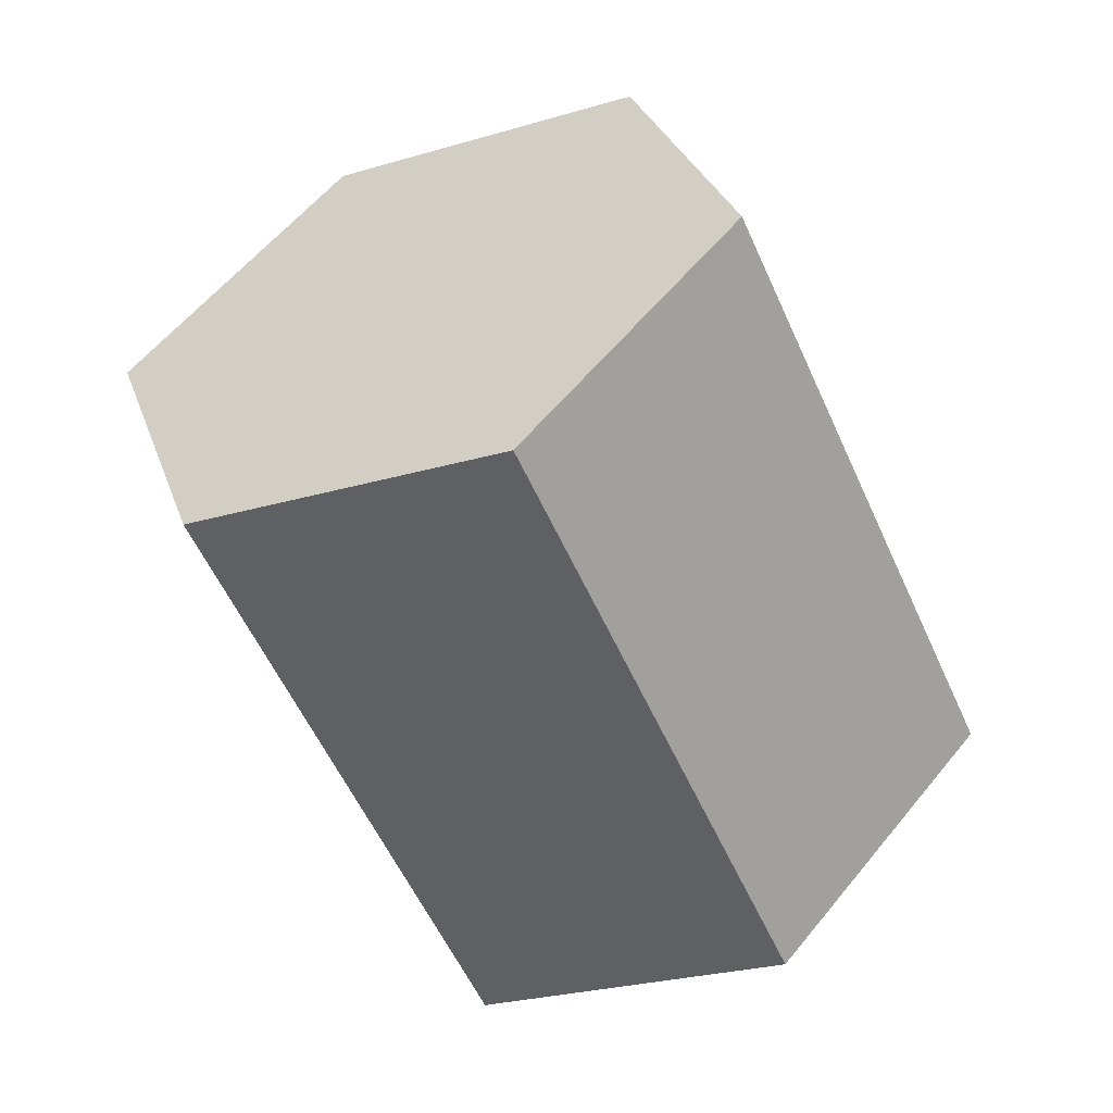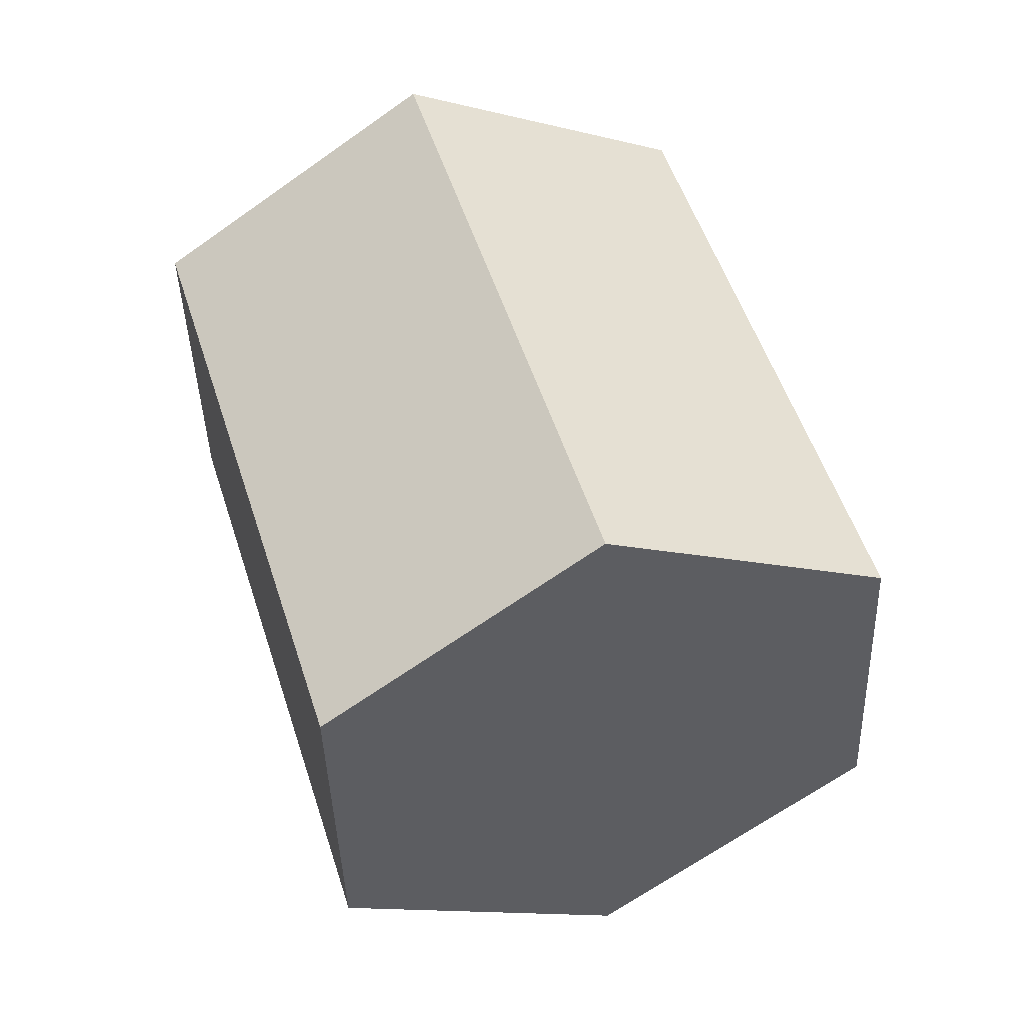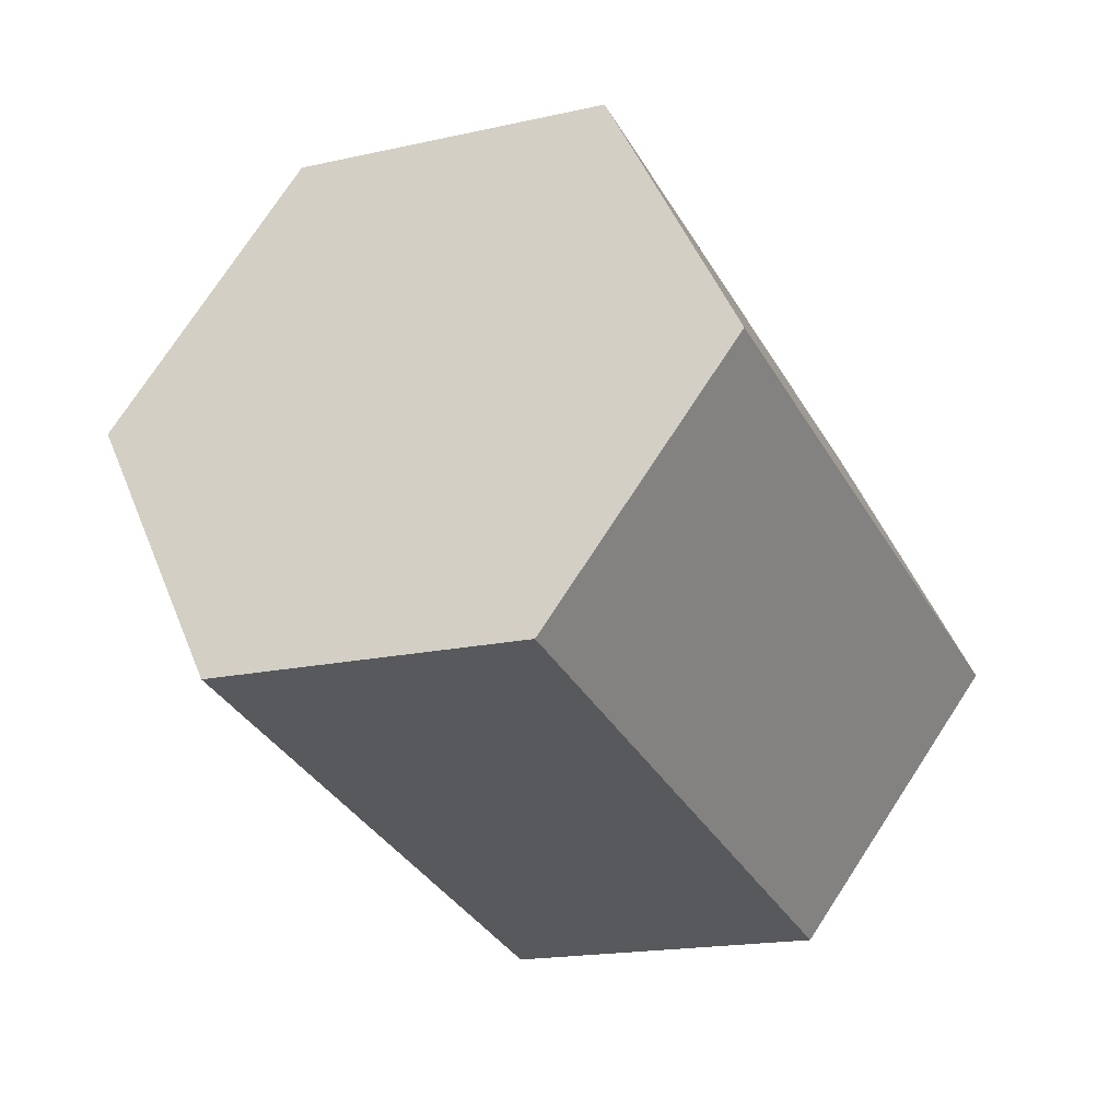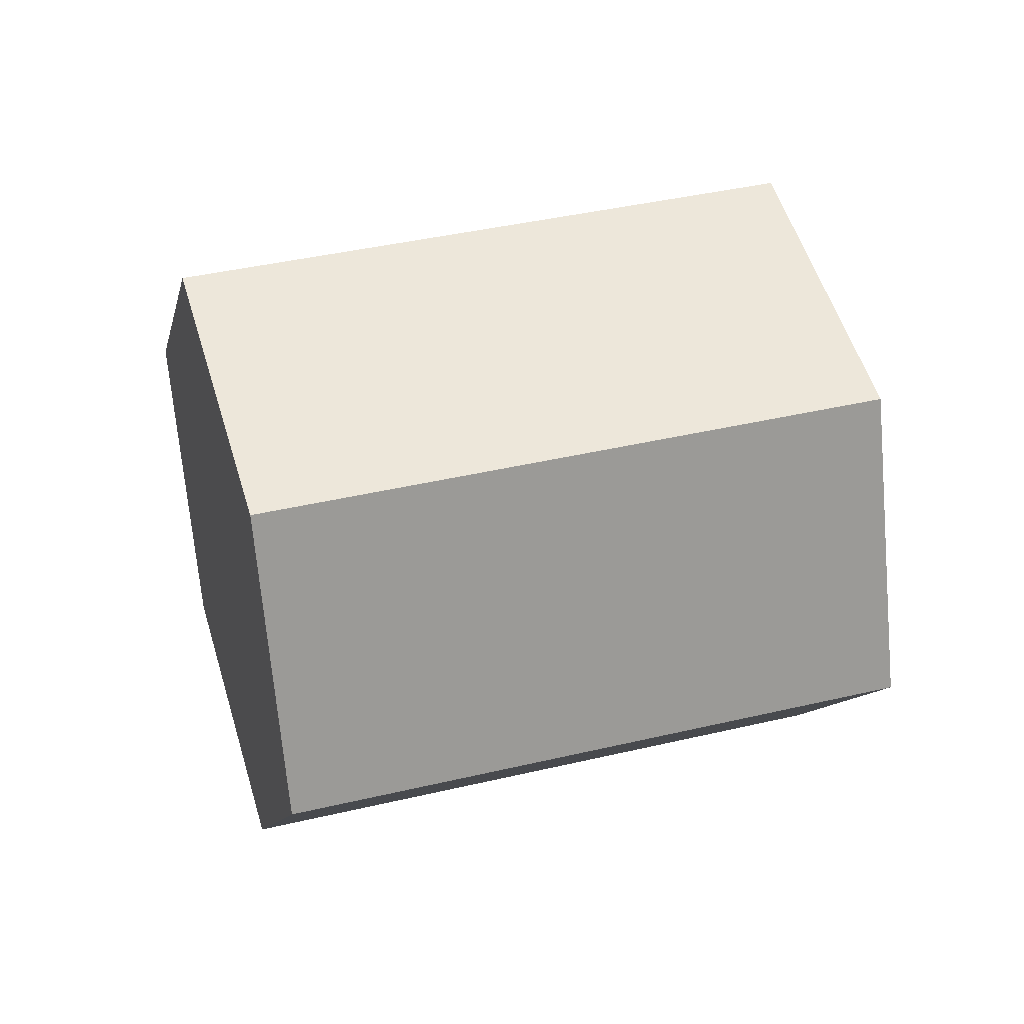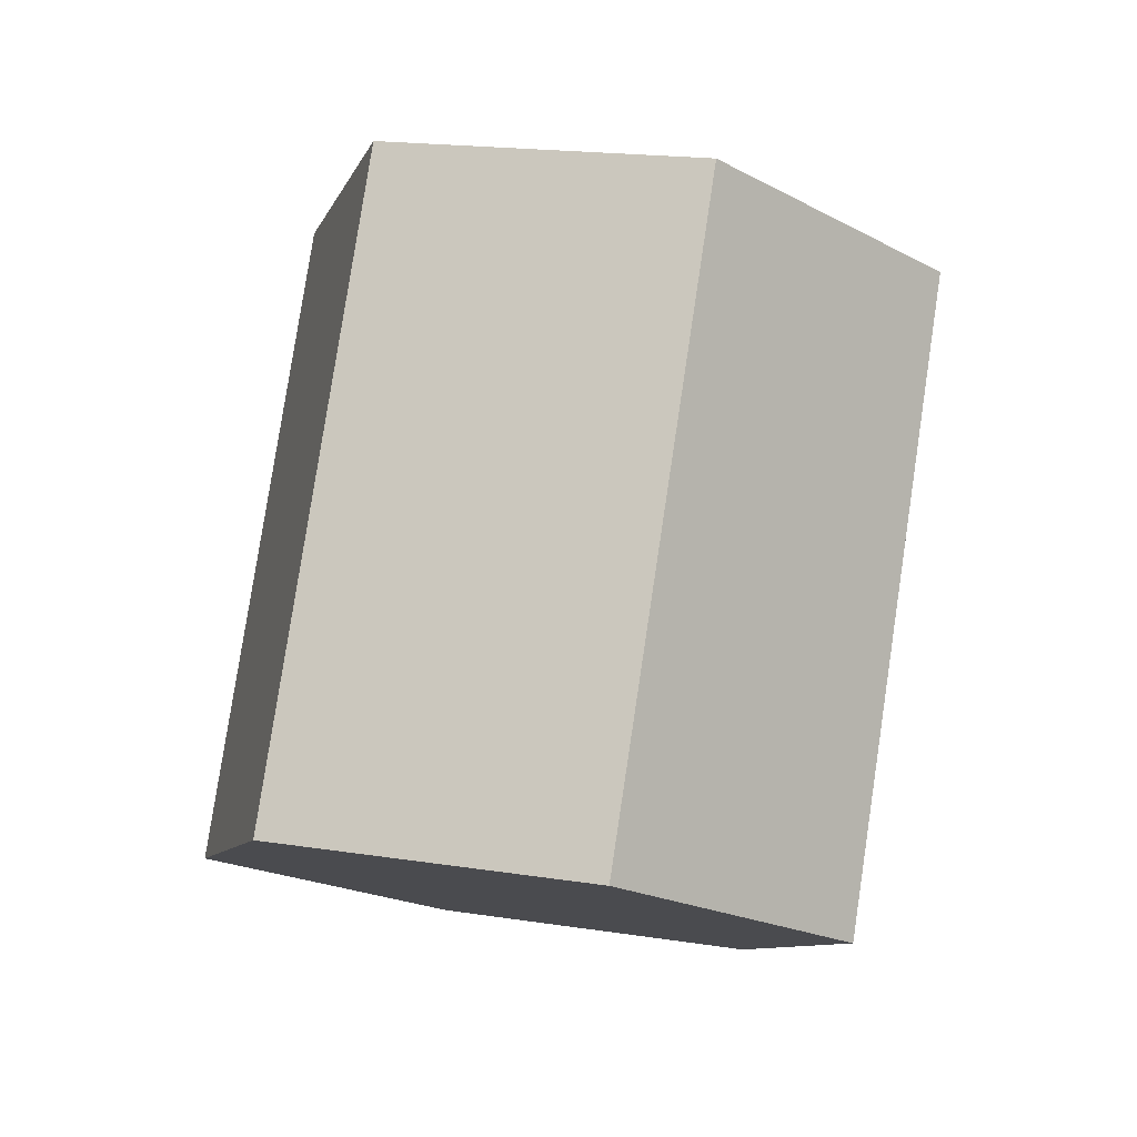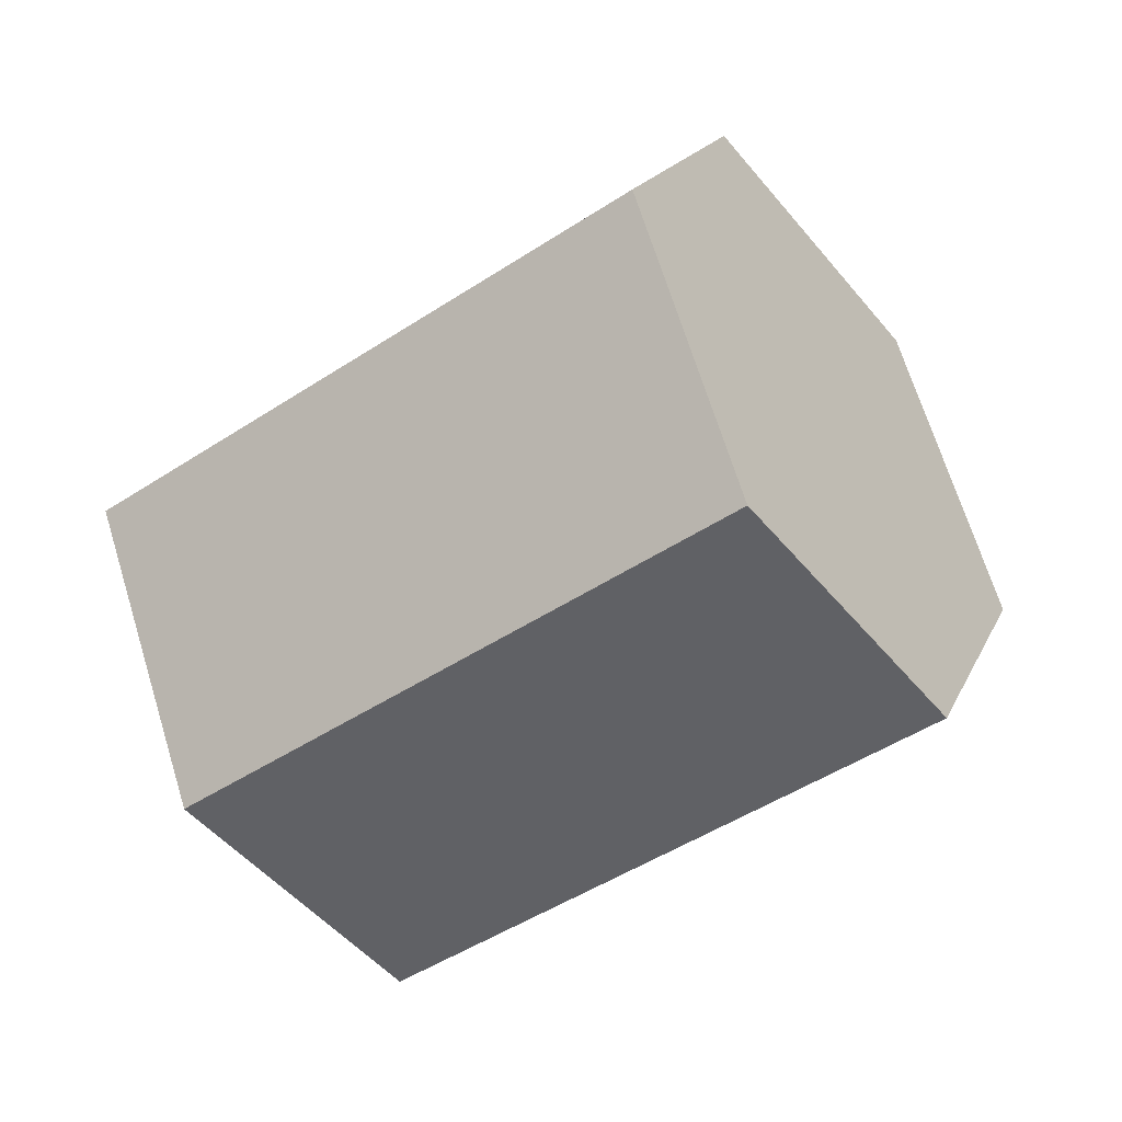
<metadata>
{"format":"obj","ext":"obj","renderer":"f3d","projection":"perspective","resolution":1024,"background":"white","views":[{"elev":56.0,"azim":-122.0,"up":"+Z"},{"elev":-65.5,"azim":145.7,"up":"+Z"},{"elev":75.0,"azim":-126.9,"up":"+Z"},{"elev":2.5,"azim":-74.9,"up":"+Y"},{"elev":17.8,"azim":-52.7,"up":"+Z"},{"elev":-63.2,"azim":154.3,"up":"+Y"}]}
</metadata>
<code>
o hex_20_30_30.001
v 0.3196 2.777 -6.495
v 5.018 4.487 2.165
v 2.03 -1.922 -6.495
v 6.728 -0.2116 2.165
v -0.6391 -5.554 -4.33
v 4.059 -3.843 4.33
v -5.018 -4.487 -2.165
v -0.3196 -2.777 6.495
v -6.728 0.2116 -2.165
v -2.03 1.922 6.495
v -4.059 3.843 -4.33
v 0.6391 5.554 4.33
f 1 2 4 3
f 3 4 6 5
f 5 6 8 7
f 7 8 10 9
f 2 8 6 4
f 9 10 12 11
f 11 12 2 1
f 1 3 5 7 9 11
f 10 8 2 12

</code>
